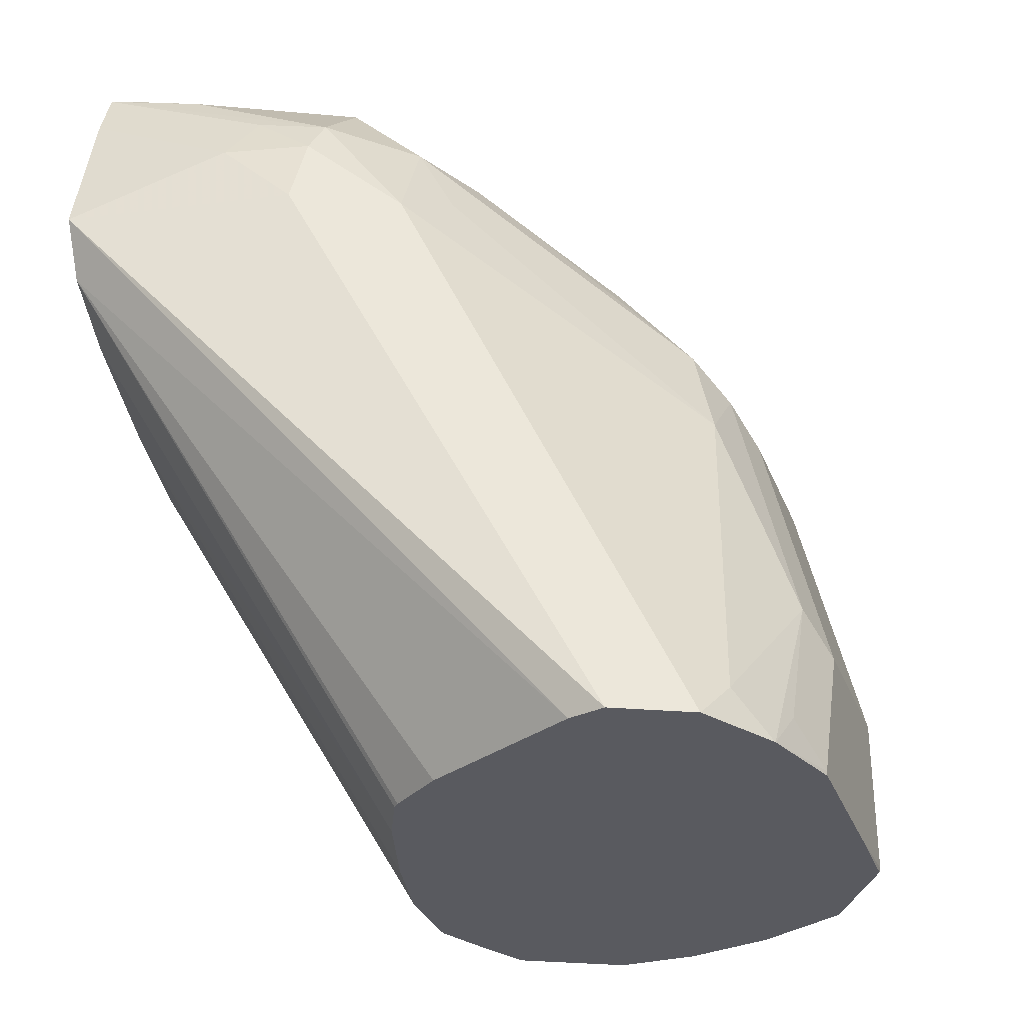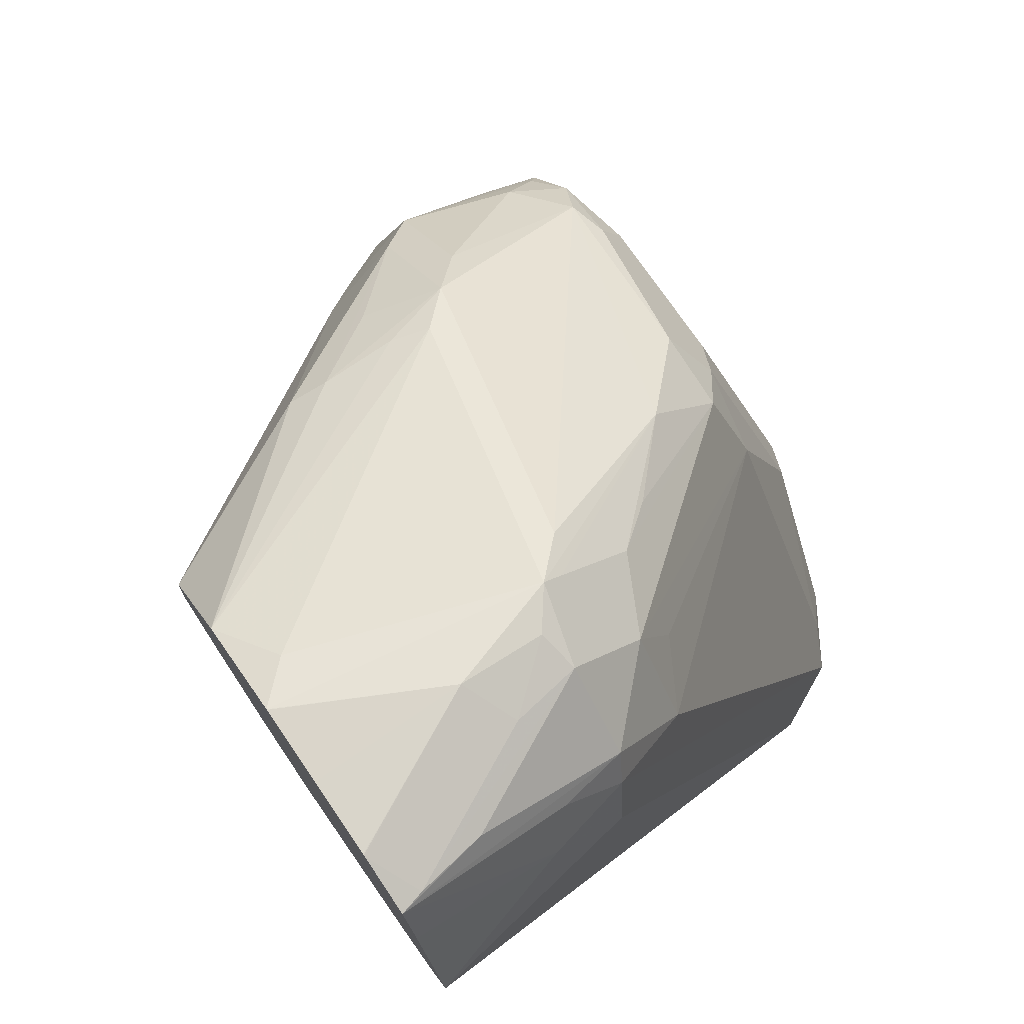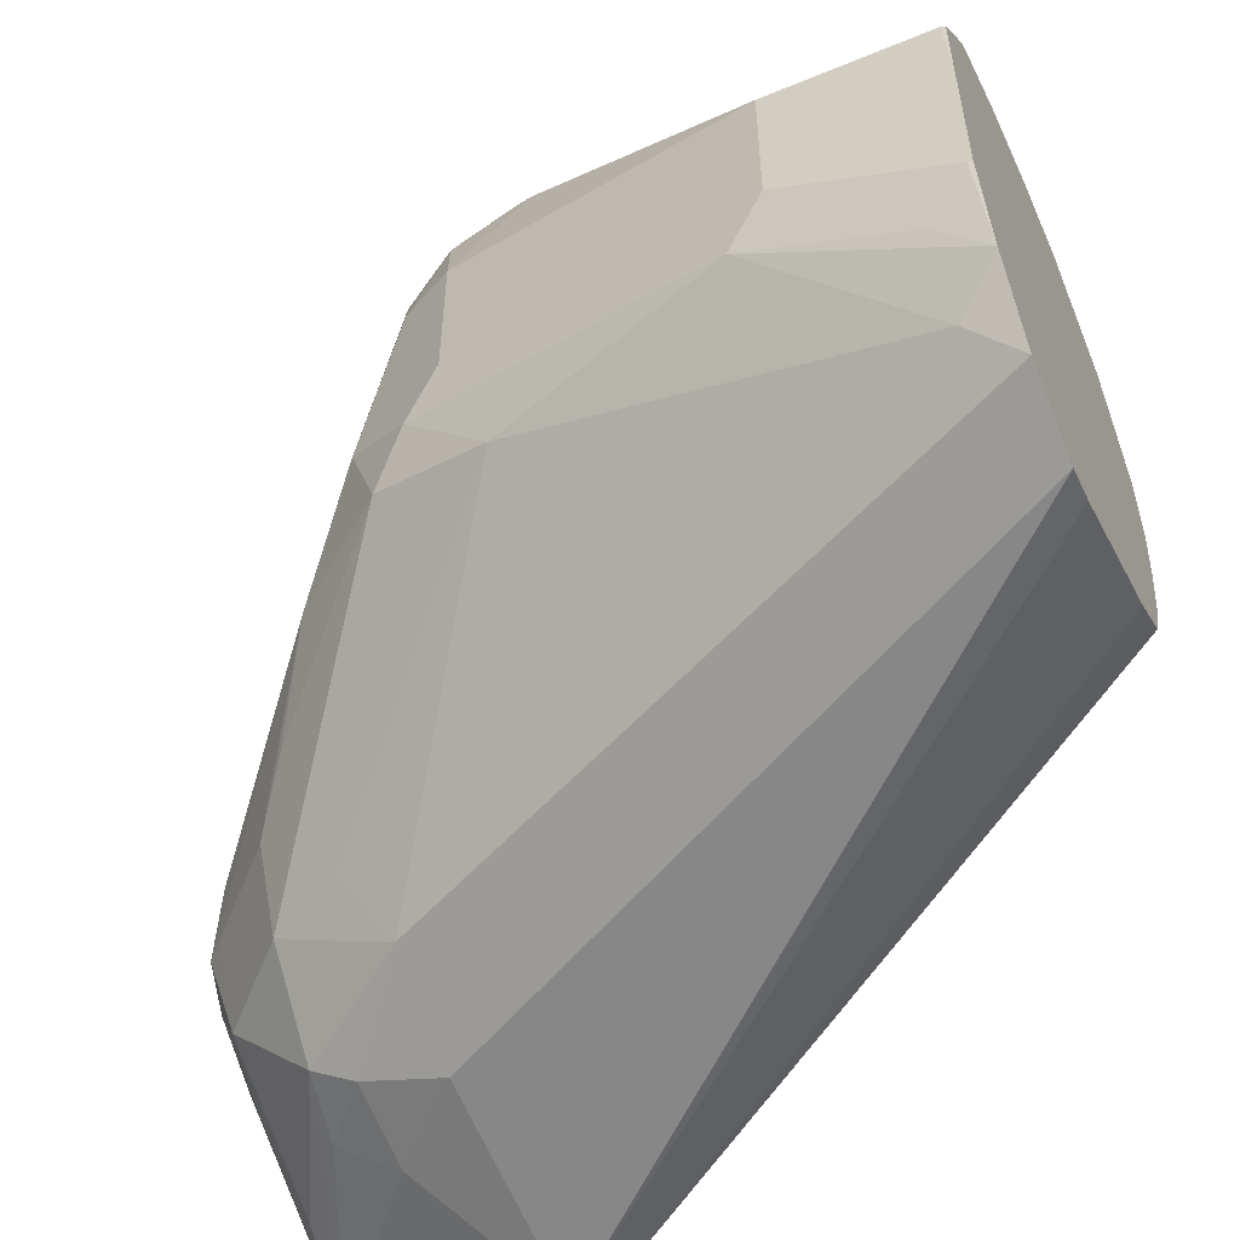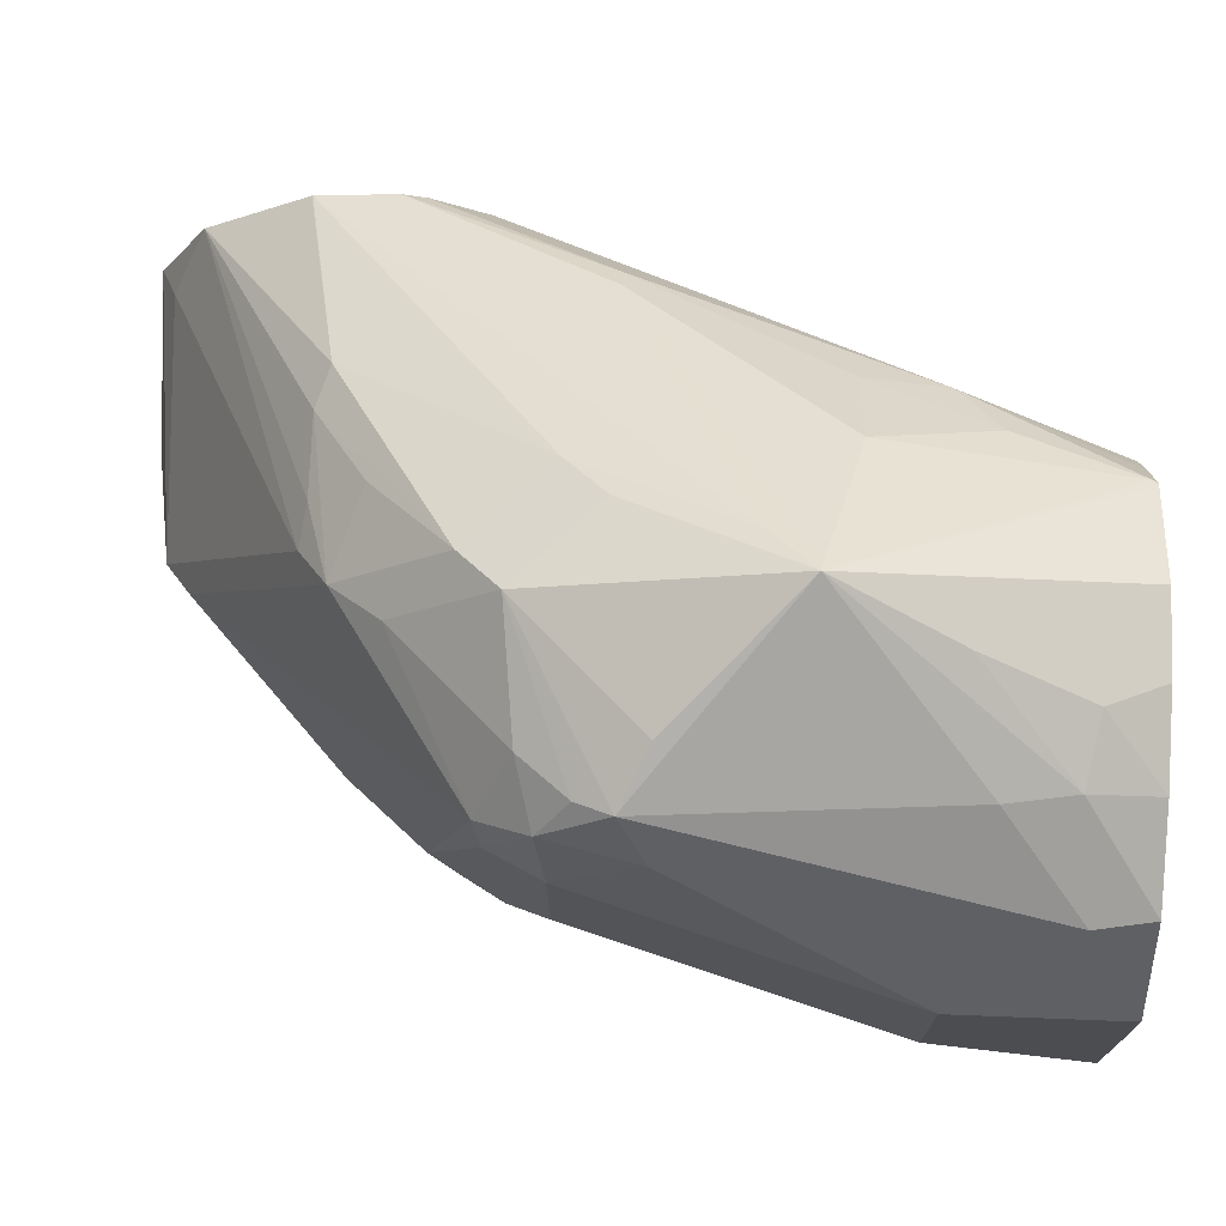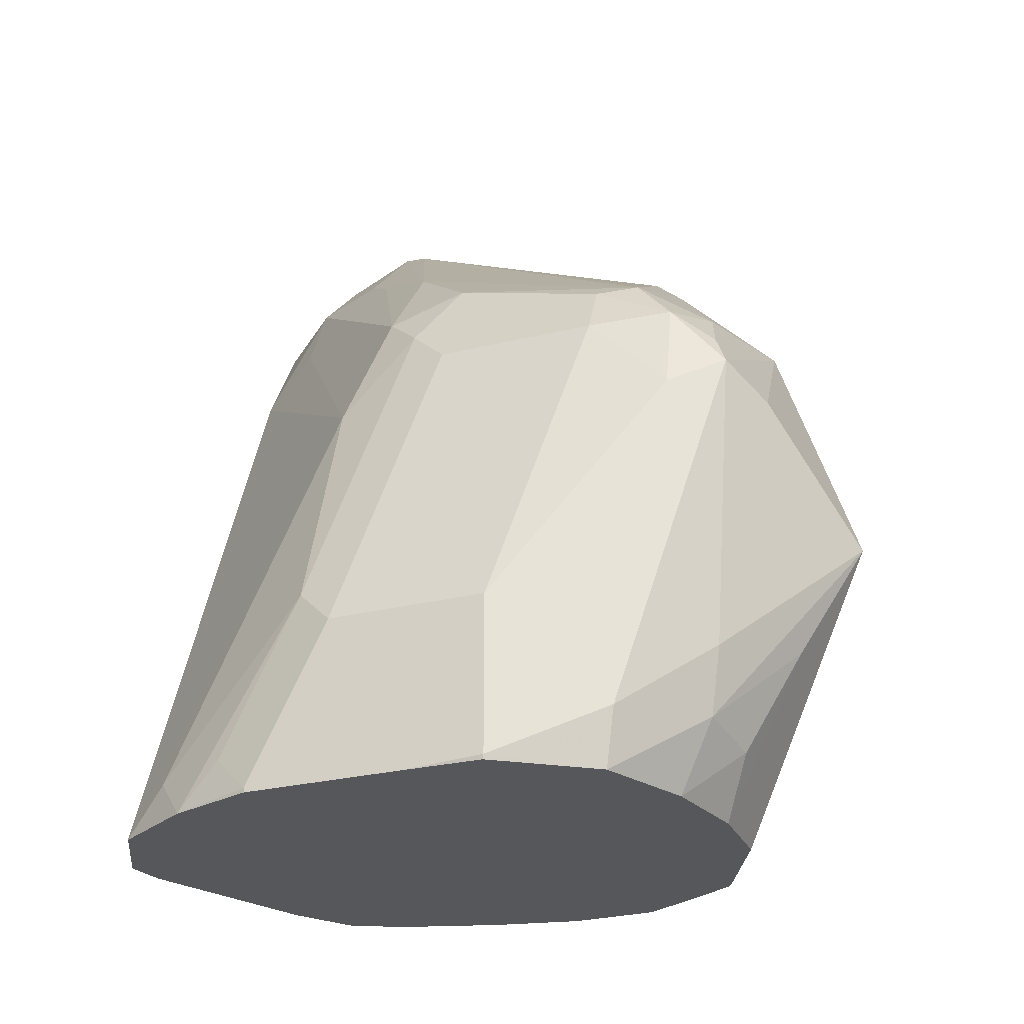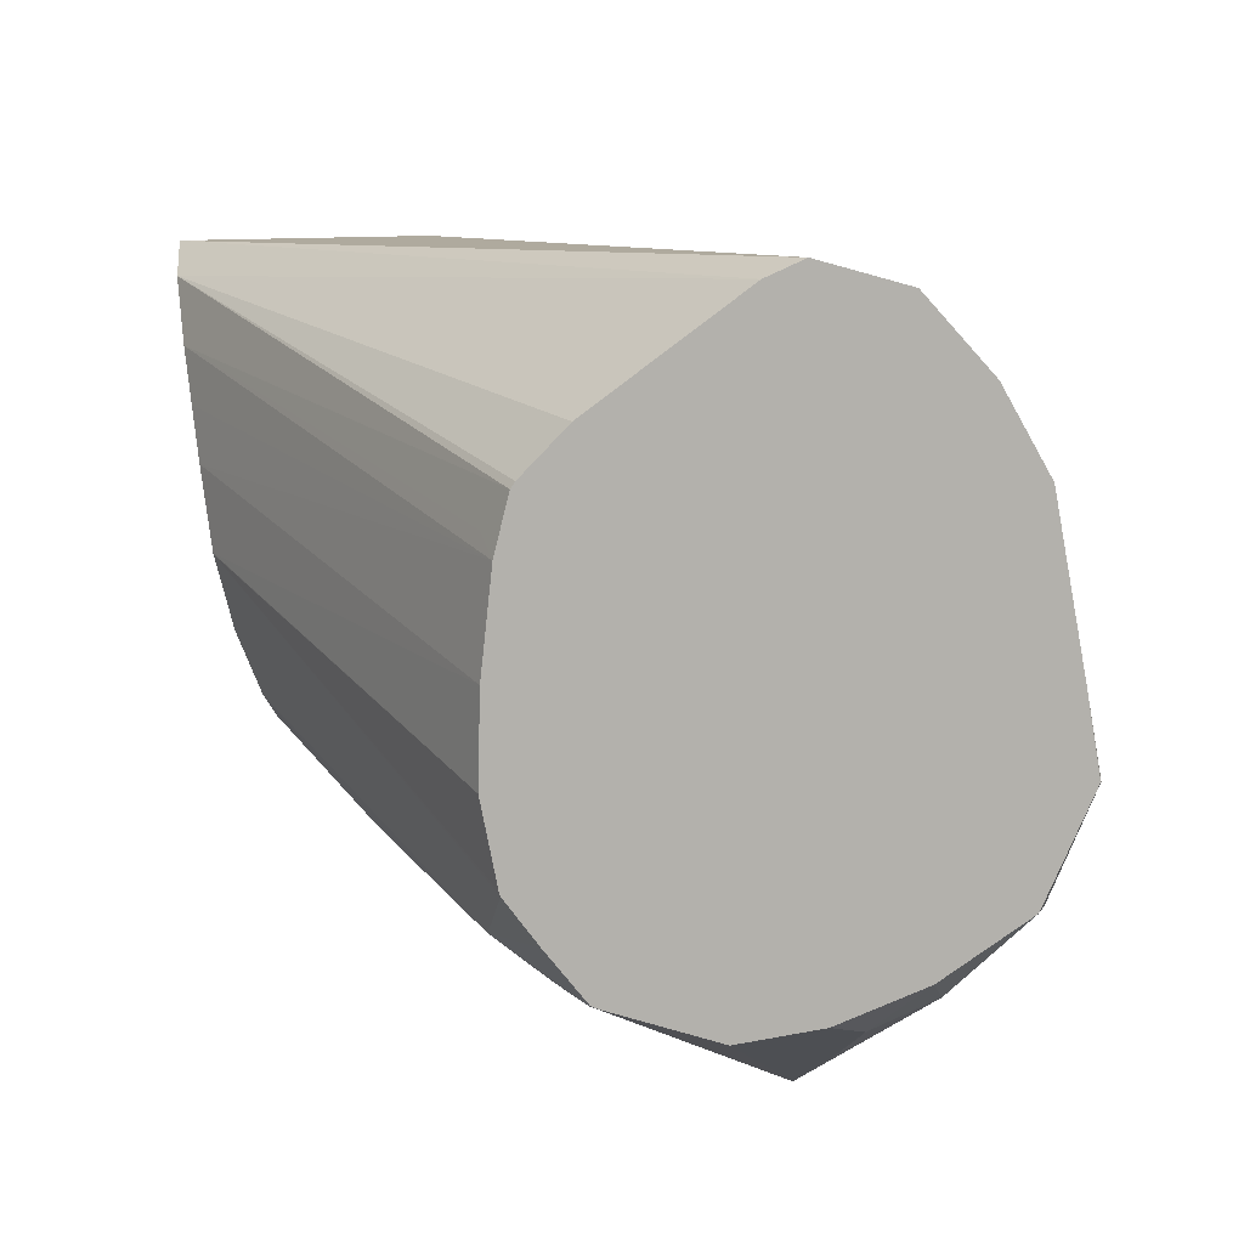
<metadata>
{"format":"obj","ext":"obj","renderer":"f3d","projection":"perspective","resolution":1024,"background":"white","views":[{"elev":-31.9,"azim":19.3,"up":"+Z"},{"elev":74.4,"azim":-34.4,"up":"+Z"},{"elev":-55.1,"azim":113.6,"up":"+Y"},{"elev":73.9,"azim":92.2,"up":"+Y"},{"elev":-27.2,"azim":110.9,"up":"+Z"},{"elev":-79.1,"azim":10.5,"up":"+Z"}]}
</metadata>
<code>
v 0.09333 0.4304 -0.1141
v 0.1245 0.4149 -0.08296
v 0.1383 0.4079 -0.07605
v 0.1348 0.4045 -0.1141
v 0.1314 0.401 -0.1521
v 0.1279 0.3976 -0.1694
v 0.1037 0.4149 -0.1452
v 0.08234 0.3935 -0.1879
v 0.05677 0.3807 -0.1879
v 0.05533 0.3803 -0.1867
v 0.05533 0.401 -0.1244
v 0.01039 0.3682 -0.07261
v 0.08296 0.4226 -0.1037
v 0.07261 0.4097 -0.07261
v 0.09333 0.4097 -0.05186
v 0.1348 0.4045 -0.06742
v 0.14 0.3941 -0.05965
v 0.1452 0.3941 -0.08296
v 0.159 0.3664 -0.1383
v 0.1521 0.3803 -0.1521
v 0.1521 0.3803 -0.1729
v 0.1106 0.401 -0.1729
v 0.1491 0.3773 -0.1879
v 0.1257 0.3883 -0.1879
v 0.1031 0.3935 -0.1879
v 0.05573 0.3799 -0.1879
v 0.04821 0.366 -0.1879
v 0.03371 0.3734 -0.1452
v 0.04667 0.3837 -0.1556
v 0.03457 0.3803 -0.1244
v 0.005202 0.363 -0.07261
v -0.02052 0.3424 -0.02076
v -0.02052 0.3398 -0.000214
v 0.06224 0.4019 -0.06224
v 0.08296 0.4019 -0.04149
v 0.09333 0.4045 -0.04667
v 0.1245 0.401 -0.05532
v 0.1452 0.3734 -0.06224
v 0.1348 0.3837 -0.04667
v 0.1383 0.3734 -0.0484
v 0.1659 0.3526 -0.1452
v 0.1659 0.3526 -0.1867
v 0.1657 0.3524 -0.1879
v 0.04211 0.3538 -0.1879
v -0.02052 0.3319 -0.04182
v -0.02052 0.332 -0.04164
v -0.02052 0.3408 -0.02687
v -0.02052 0.3396 5.543e-05
v 0.03112 0.3682 -0.01039
v 0.04149 0.3664 -0.006928
v 0.06224 0.3811 -0.02076
v 0.08296 0.3734 -0.01297
v 0.09333 0.3837 -0.02595
v 0.1314 0.3319 -0.03459
v 0.14 0.3215 -0.05186
v 0.1452 0.3319 -0.06224
v 0.06224 0.2904 0.02851
v 0.1106 0.3112 -0.01384
v 0.1659 0.3112 -0.1452
v 0.1659 0.3319 -0.1879
v 0.04196 0.3526 -0.1879
v -0.02052 0.2906 -0.07018
v -0.02052 0.2908 -0.07012
v -0.02052 0.3112 -0.06257
v -0.02052 0.3181 0.02752
v -0.02052 0.318 0.02765
v 0.06224 0.3664 -0.006928
v 0.07261 0.363 -0.005199
v 0.05186 0.28 0.0363
v 0.1322 0.3112 -0.04149
v 0.14 0.3008 -0.07261
v 0.1607 0.3008 -0.1348
v 0.05706 0.28 0.03111
v 0.07778 0.28 0.01036
v 0.09074 0.2904 -1.194e-05
v 0.1659 0.2904 -0.1867
v 0.1659 0.2904 -0.1879
v 0.04176 0.3319 -0.1879
v -0.02052 0.2904 -0.07014
v -0.02052 0.3042 0.03459
v -0.01037 0.3008 0.0363
v -0.02052 0.2906 0.04137
v 0.02075 0.2697 0.04146
v 0.04408 0.2697 0.0363
v 0.04667 0.2593 0.03111
v 0.1296 0.3008 -0.05186
v 0.06743 0.2593 0.01036
v 0.07778 0.2593 -0.01039
v 0.06914 0.242 -0.02076
v 0.1458 0.2477 -0.1879
v 0.1504 0.2593 -0.1763
v 0.1585 0.2684 -0.1879
v 0.1607 0.28 -0.1763
v 0.06224 0.2697 0.02074
v 0.04638 0.3099 -0.1879
v -0.02052 0.2697 -0.06233
v -0.02052 0.2904 0.0414
v -0.02052 0.2697 0.04146
v -0.02052 0.2491 0.04146
v -0.02052 0.2489 0.04142
v -0.02052 0.2485 0.04126
v -0.01382 0.2351 0.03457
v 0.02767 0.2558 0.03457
v 0.005202 0.2386 0.03111
v 0.04667 0.2386 0.01036
v 0.04408 0.2334 -1.194e-05
v 0.1257 0.2379 -0.1879
v 0.04149 0.2282 -0.02076
v 0.0537 0.2855 -0.1879
v -0.02052 0.256 -0.05548
v -0.02052 0.2333 0.03502
v 0.02767 0.2351 0.01382
v 0.02075 0.2282 -1.194e-05
v 0.1159 0.2404 -0.1879
v -0.02052 0.2179 -0.02076
v 0.0598 0.2721 -0.1879
v 0.05186 0.28 -0.1815
v -0.02052 0.242 -0.0484
v -0.02052 0.2282 0.02074
v 0.07442 0.2611 -0.1879
v -0.02052 0.2257 -0.03643
v 0.06119 0.2707 -0.1879
f 58 74 75
f 59 93 76
f 59 72 93
f 58 75 70
f 58 73 74
f 55 71 72
f 57 69 58
f 55 59 56
f 55 72 59
f 55 70 71
f 58 69 73
f 61 78 62
f 37 53 39
f 66 80 81
f 66 81 68
f 66 68 67
f 68 81 69
f 69 81 82
f 69 82 83
f 69 83 84
f 69 84 85
f 69 85 73
f 70 86 71
f 70 75 74
f 54 58 70
f 70 74 87
f 62 78 79
f 54 70 55
f 41 60 42
f 52 68 69
f 70 87 86
f 38 40 54
f 38 54 55
f 38 55 56
f 38 56 59
f 38 59 41
f 39 54 40
f 39 53 52
f 39 52 57
f 39 57 58
f 39 58 54
f 41 59 76
f 52 69 57
f 41 76 77
f 42 60 43
f 44 61 62
f 44 62 63
f 120 121 122
f 44 64 45
f 48 65 49
f 49 65 66
f 49 66 50
f 50 67 52
f 50 52 51
f 50 66 67
f 52 67 68
f 41 77 60
f 71 86 87
f 116 118 117
f 71 88 89
f 90 92 91
f 90 106 108
f 90 108 107
f 95 109 96
f 96 109 110
f 101 111 102
f 102 111 104
f 104 111 105
f 105 111 112
f 105 112 106
f 106 112 113
f 106 113 108
f 89 106 90
f 107 108 115
f 108 113 115
f 109 116 117
f 109 117 118
f 109 118 110
f 111 119 113
f 111 113 112
f 113 119 115
f 114 115 121
f 114 121 120
f 116 122 121
f 116 121 118
f 36 53 37
f 107 115 114
f 89 105 106
f 87 89 88
f 87 105 89
f 71 89 90
f 71 90 91
f 71 91 72
f 72 91 92
f 72 92 93
f 73 85 94
f 73 94 74
f 74 94 87
f 76 93 92
f 76 92 77
f 78 95 79
f 79 95 96
f 80 82 81
f 82 97 83
f 83 97 98
f 83 98 99
f 83 99 100
f 83 100 101
f 83 101 102
f 83 102 103
f 83 103 84
f 84 103 85
f 85 103 102
f 85 102 104
f 85 104 105
f 85 105 87
f 85 87 94
f 71 87 88
f 36 52 53
f 44 63 64
f 35 51 52
f 8 25 24
f 8 24 23
f 8 23 43
f 8 43 60
f 8 60 77
f 8 77 92
f 8 92 90
f 8 90 107
f 8 107 114
f 8 114 120
f 8 120 122
f 8 122 116
f 7 25 8
f 8 116 109
f 8 95 78
f 8 78 61
f 8 61 44
f 8 44 27
f 8 27 26
f 8 26 9
f 9 26 10
f 10 26 27
f 10 27 28
f 10 28 29
f 10 29 11
f 11 29 30
f 8 109 95
f 7 22 25
f 6 24 22
f 6 23 24
f 35 52 36
f 1 2 3
f 1 3 4
f 1 4 5
f 1 5 6
f 1 6 7
f 1 7 8
f 1 8 9
f 1 9 10
f 1 10 11
f 1 11 12
f 1 12 13
f 1 13 14
f 1 14 15
f 1 15 2
f 2 15 3
f 3 15 16
f 3 16 17
f 3 18 41
f 3 41 19
f 3 19 20
f 3 20 21
f 3 21 4
f 4 21 5
f 5 21 6
f 6 22 7
f 6 21 23
f 11 30 31
f 11 31 12
f 3 17 18
f 12 32 13
f 32 64 63
f 32 63 62
f 32 62 79
f 32 79 96
f 32 96 110
f 32 110 118
f 32 118 121
f 32 121 115
f 32 115 119
f 32 119 111
f 32 111 101
f 32 101 100
f 32 45 64
f 32 100 99
f 32 98 97
f 32 97 82
f 32 80 66
f 32 66 65
f 32 65 48
f 32 48 33
f 33 48 49
f 33 49 34
f 34 49 35
f 35 49 50
f 35 50 51
f 12 31 32
f 32 99 98
f 32 46 45
f 32 82 80
f 31 47 32
f 13 32 33
f 32 47 46
f 13 33 34
f 13 34 14
f 14 34 35
f 14 35 15
f 15 35 36
f 15 37 16
f 16 37 17
f 17 38 18
f 17 37 39
f 17 39 40
f 17 40 38
f 18 38 41
f 15 36 37
f 19 42 21
f 28 31 30
f 31 46 47
f 19 41 42
f 28 46 31
f 28 45 46
f 28 30 29
f 27 44 28
f 28 44 45
f 23 42 43
f 22 24 25
f 21 42 23
f 19 21 20

</code>
